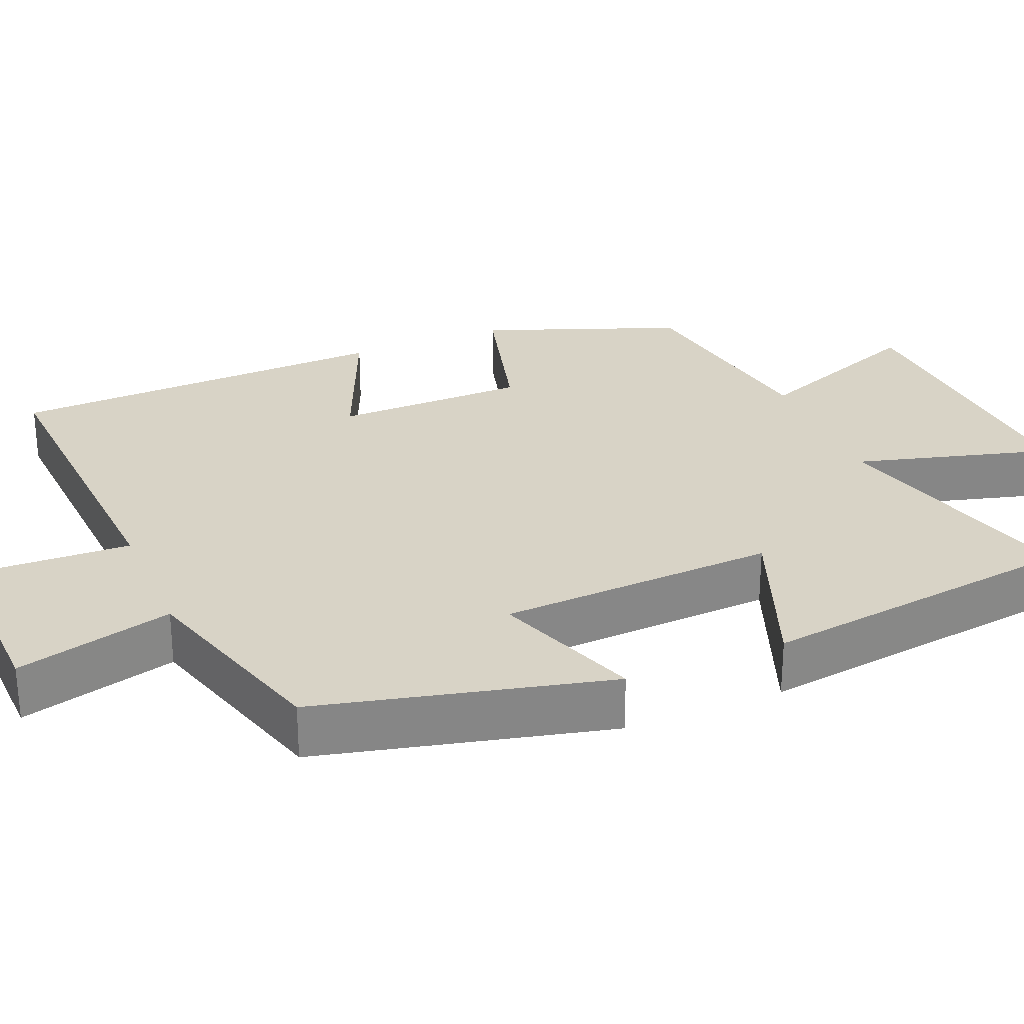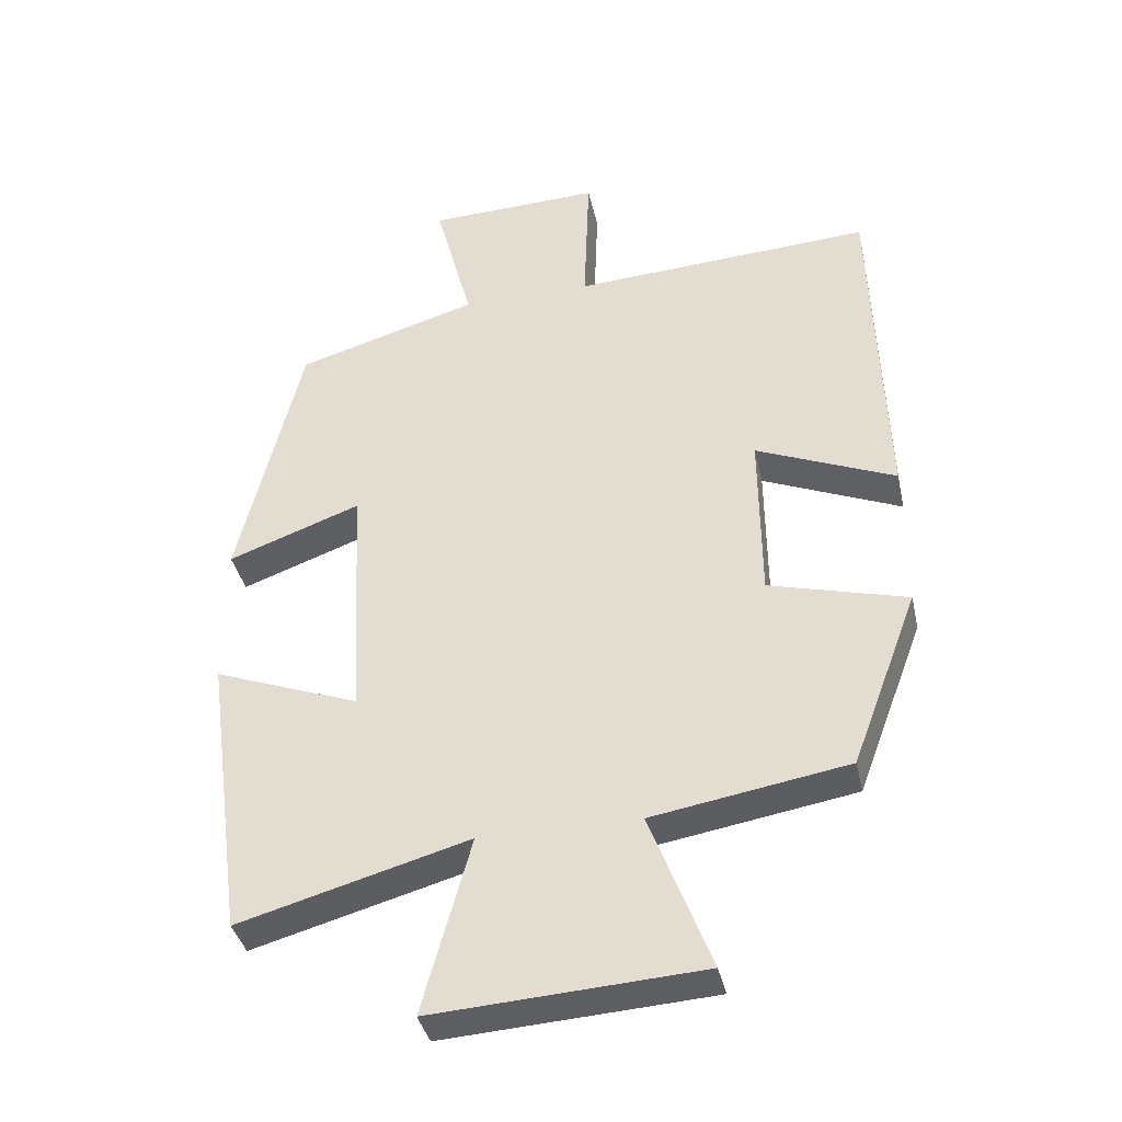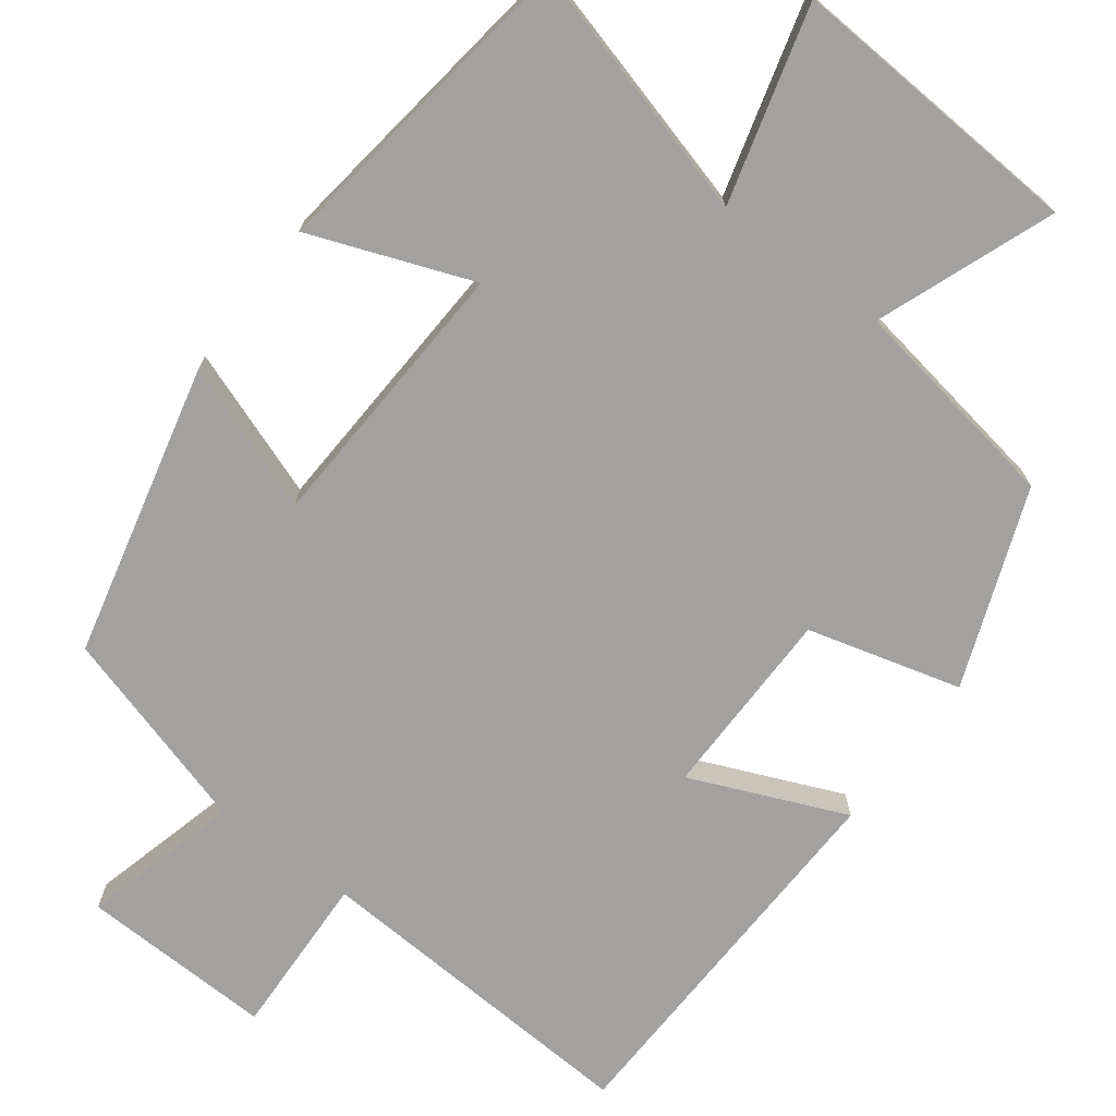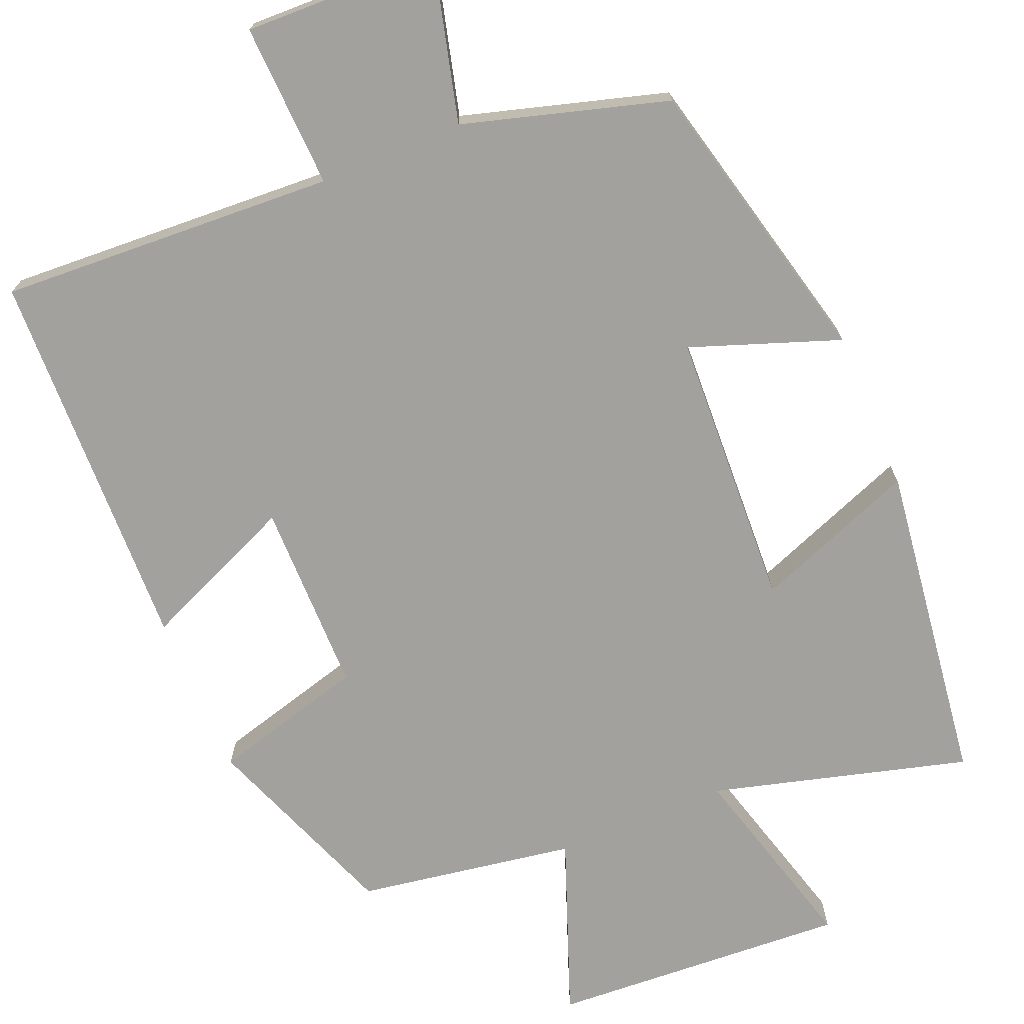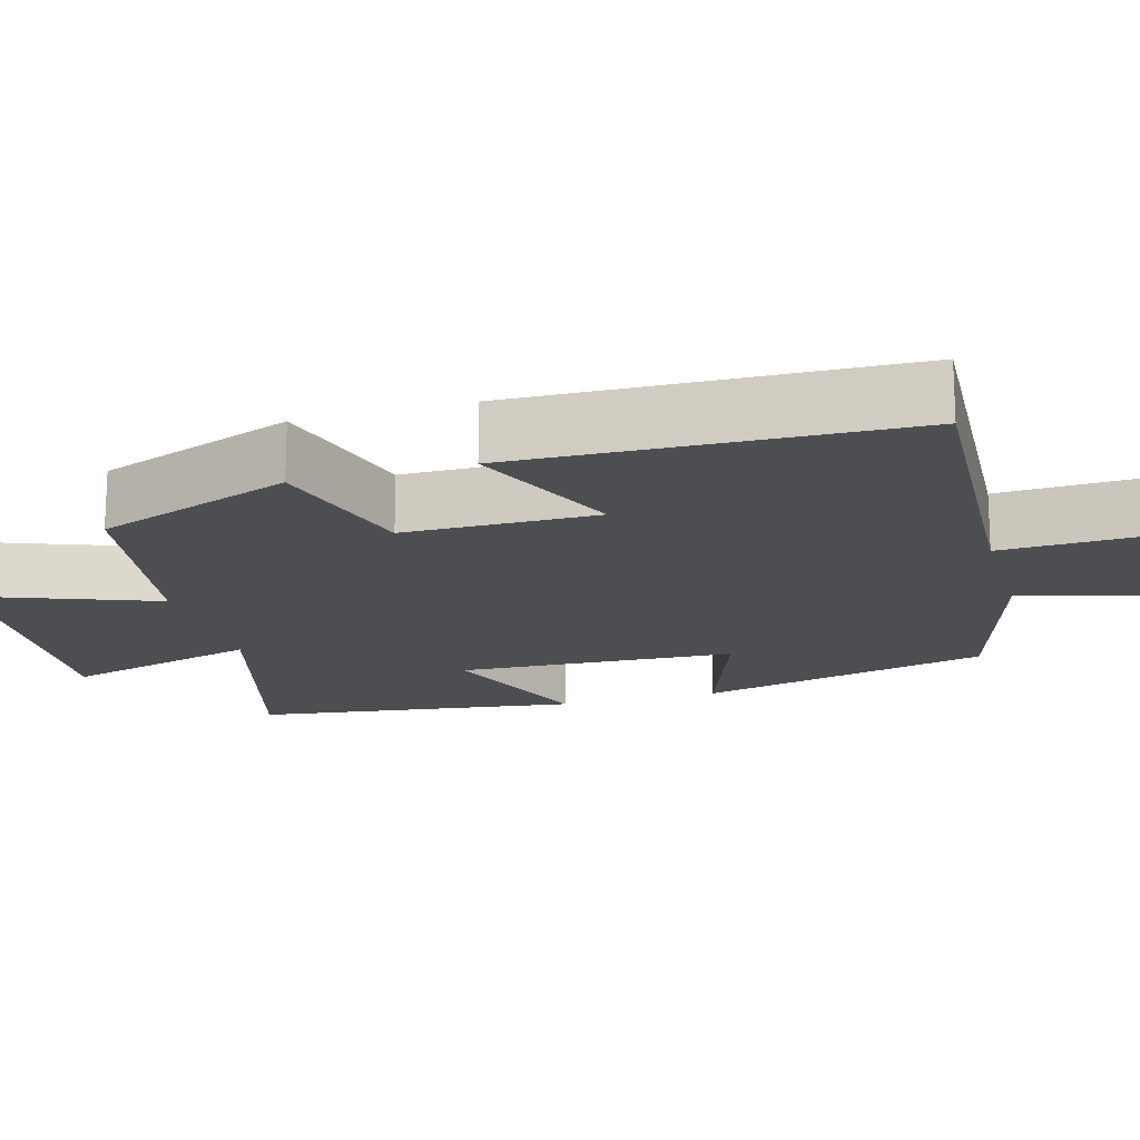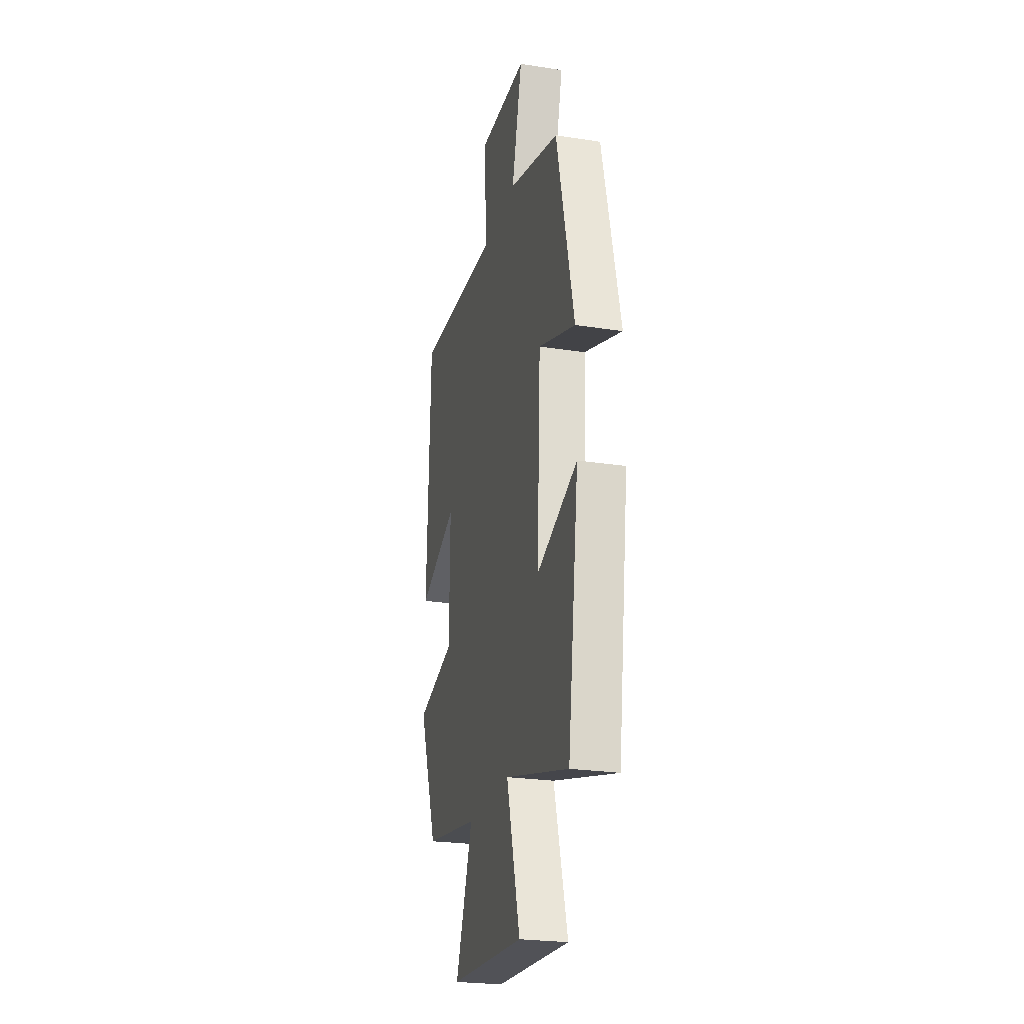
<metadata>
{"format":"obj","ext":"obj","renderer":"f3d","projection":"perspective","resolution":1024,"background":"white","views":[{"elev":28.2,"azim":67.4,"up":"+Y"},{"elev":-38.4,"azim":-167.6,"up":"+Z"},{"elev":-72.3,"azim":143.1,"up":"+Y"},{"elev":-72.1,"azim":22.8,"up":"+Y"},{"elev":-17.2,"azim":-74.0,"up":"+Y"},{"elev":-24.8,"azim":75.8,"up":"+Z"}]}
</metadata>
<code>
v 0.443 0.07 -0.592
v 0.11 0.07 -0.5
v 0.18 0.07 -0.755
v -0.208 0.07 -0.731
v -0.12 0.07 -0.5
v -0.403 0.07 -0.453
v -0.5 0.07 -0.196
v -0.3 0.07 -0.142
v -0.298 0.07 0.108
v -0.5 0.07 0.022
v -0.484 0.07 0.525
v -0.046 0.07 0.5
v -0.054 0.07 0.714
v 0.198 0.07 0.706
v 0.144 0.07 0.5
v 0.409 0.07 0.422
v 0.5 0.07 0.041
v 0.307 0.07 0.111
v 0.289 0.07 -0.251
v 0.5 0.07 -0.171
v 0.443 0 -0.592
v 0.11 0 -0.5
v 0.18 0 -0.755
v -0.208 0 -0.731
v -0.12 0 -0.5
v -0.403 0 -0.453
v -0.5 0 -0.196
v -0.3 0 -0.142
v -0.298 0 0.108
v -0.5 0 0.022
v -0.484 0 0.525
v -0.046 0 0.5
v -0.054 0 0.714
v 0.198 0 0.706
v 0.144 0 0.5
v 0.409 0 0.422
v 0.5 0 0.041
v 0.307 0 0.111
v 0.289 0 -0.251
v 0.5 0 -0.171
f 19 20 1 2
f 18 19 2
f 15 16 17 18
f 15 18 2
f 12 13 14 15
f 12 15 2
f 9 10 11 12
f 8 9 12 2
f 5 6 7 8
f 5 8 2 3
f 3 4 5
f 22 21 40 39
f 22 39 38
f 38 37 36 35
f 22 38 35
f 35 34 33 32
f 22 35 32
f 32 31 30 29
f 22 32 29 28
f 28 27 26 25
f 23 22 28 25
f 25 24 23
f 1 21 22 2
f 2 22 23 3
f 3 23 24 4
f 4 24 25 5
f 5 25 26 6
f 6 26 27 7
f 7 27 28 8
f 8 28 29 9
f 9 29 30 10
f 10 30 31 11
f 11 31 32 12
f 12 32 33 13
f 13 33 34 14
f 14 34 35 15
f 15 35 36 16
f 16 36 37 17
f 17 37 38 18
f 18 38 39 19
f 19 39 40 20
f 20 40 21 1

</code>
